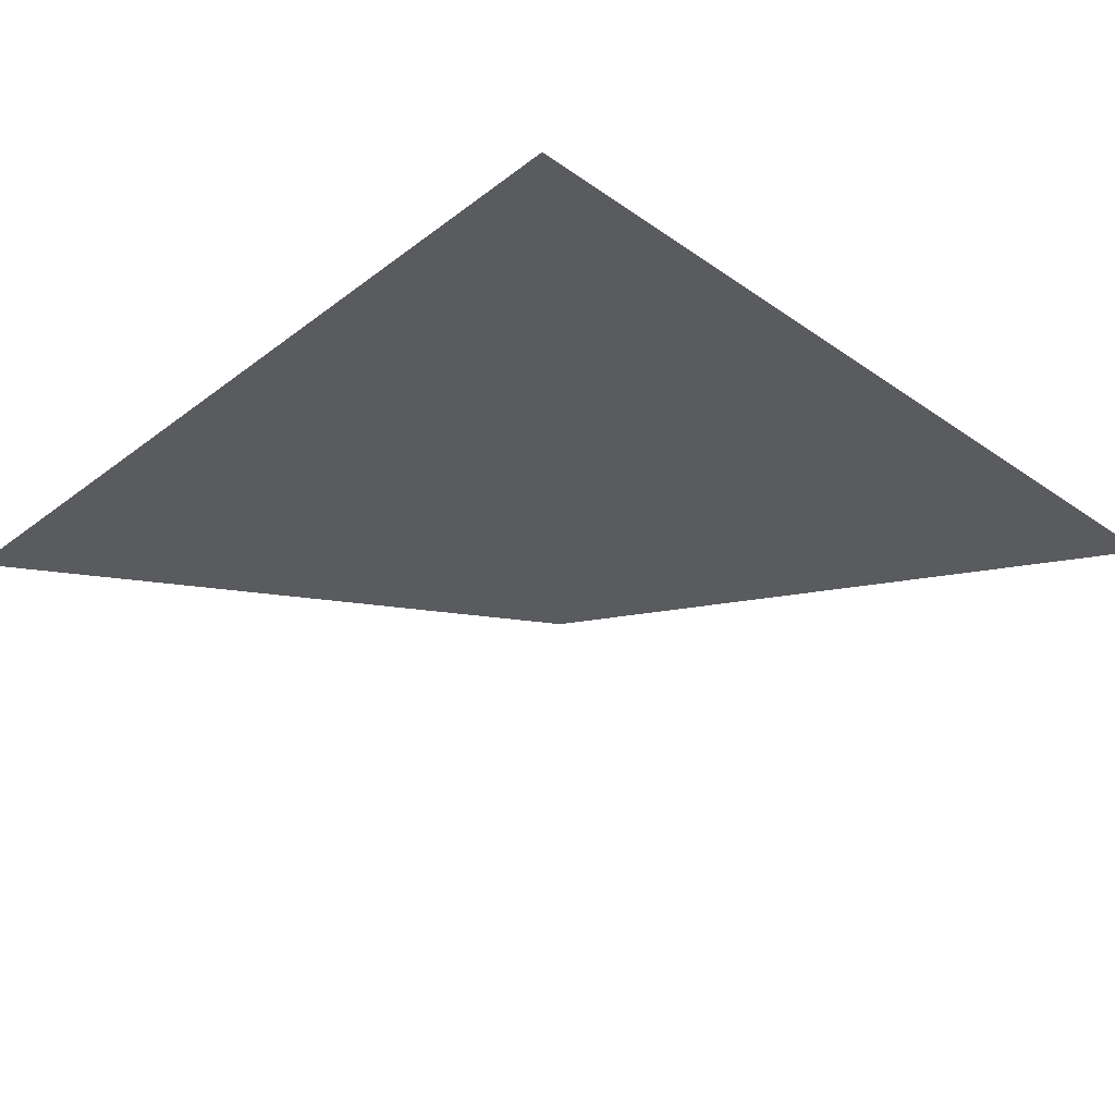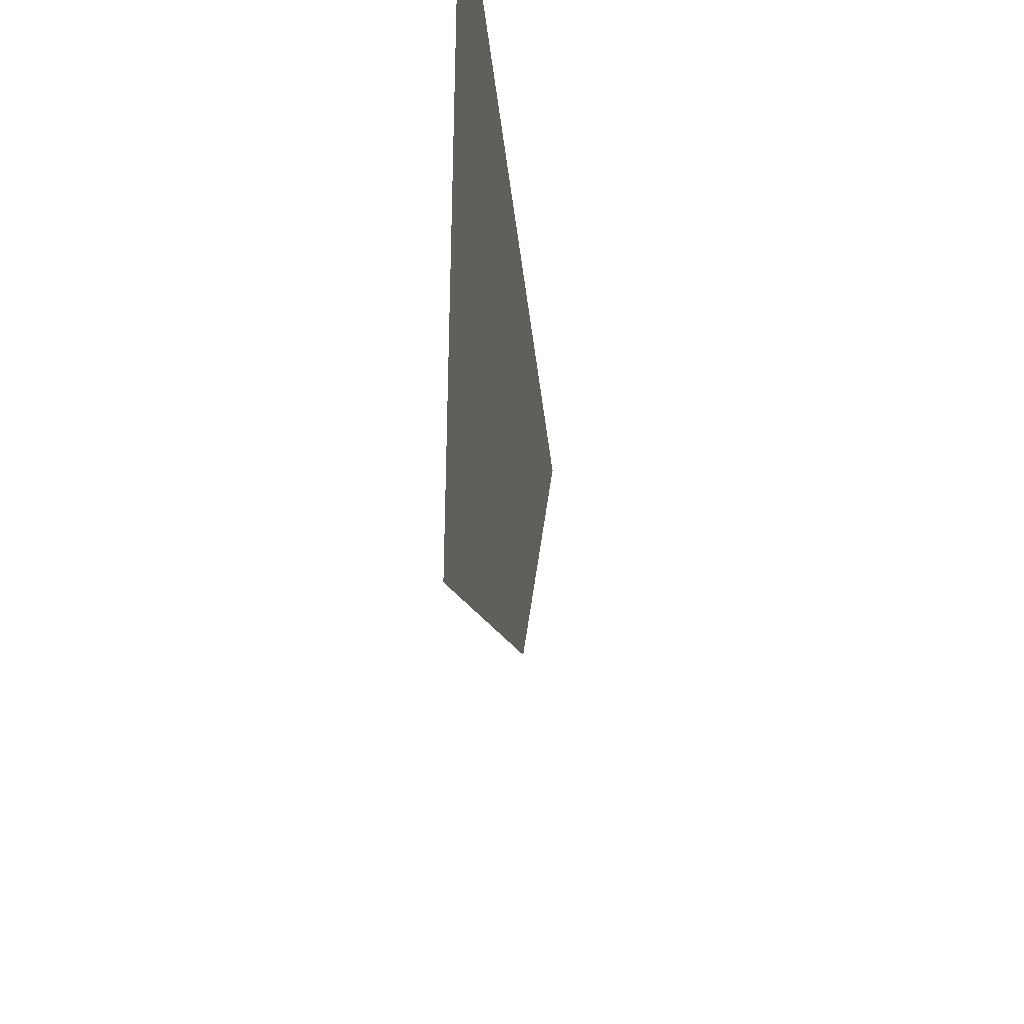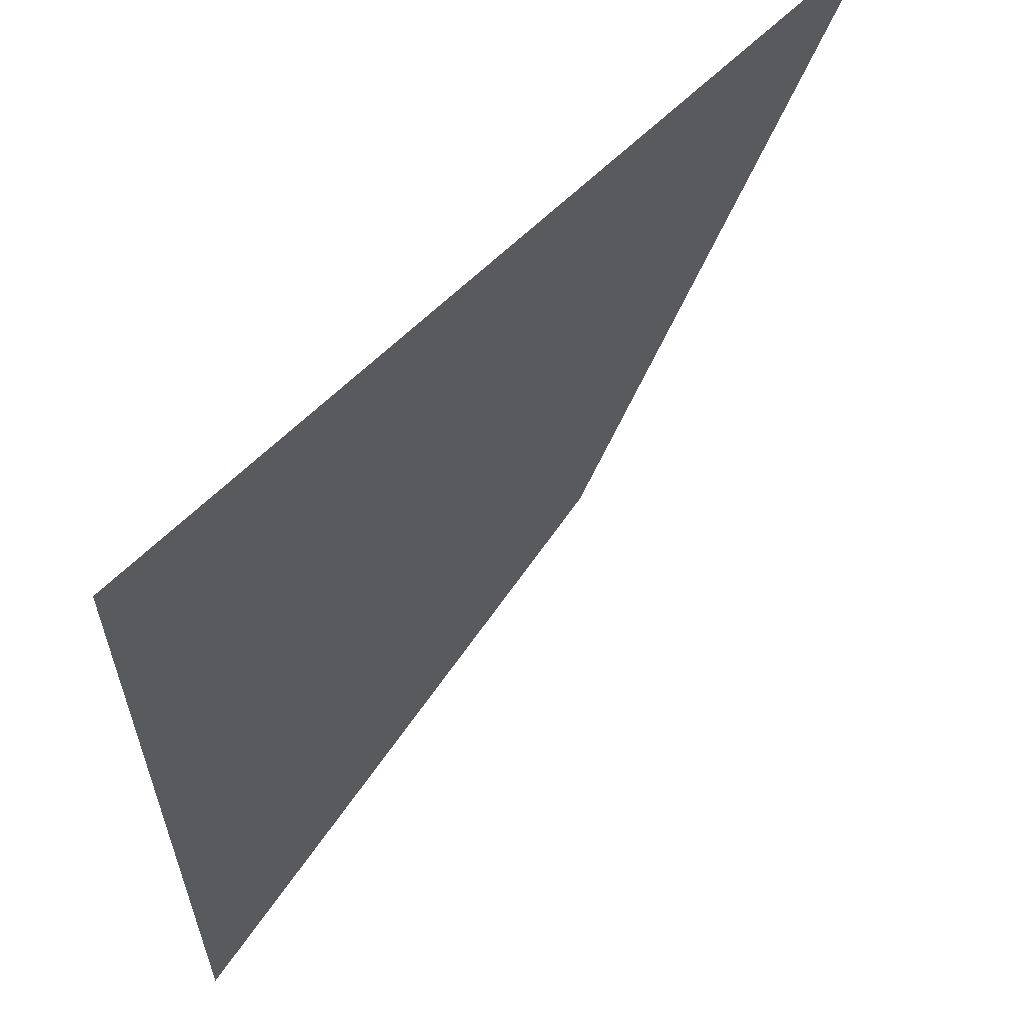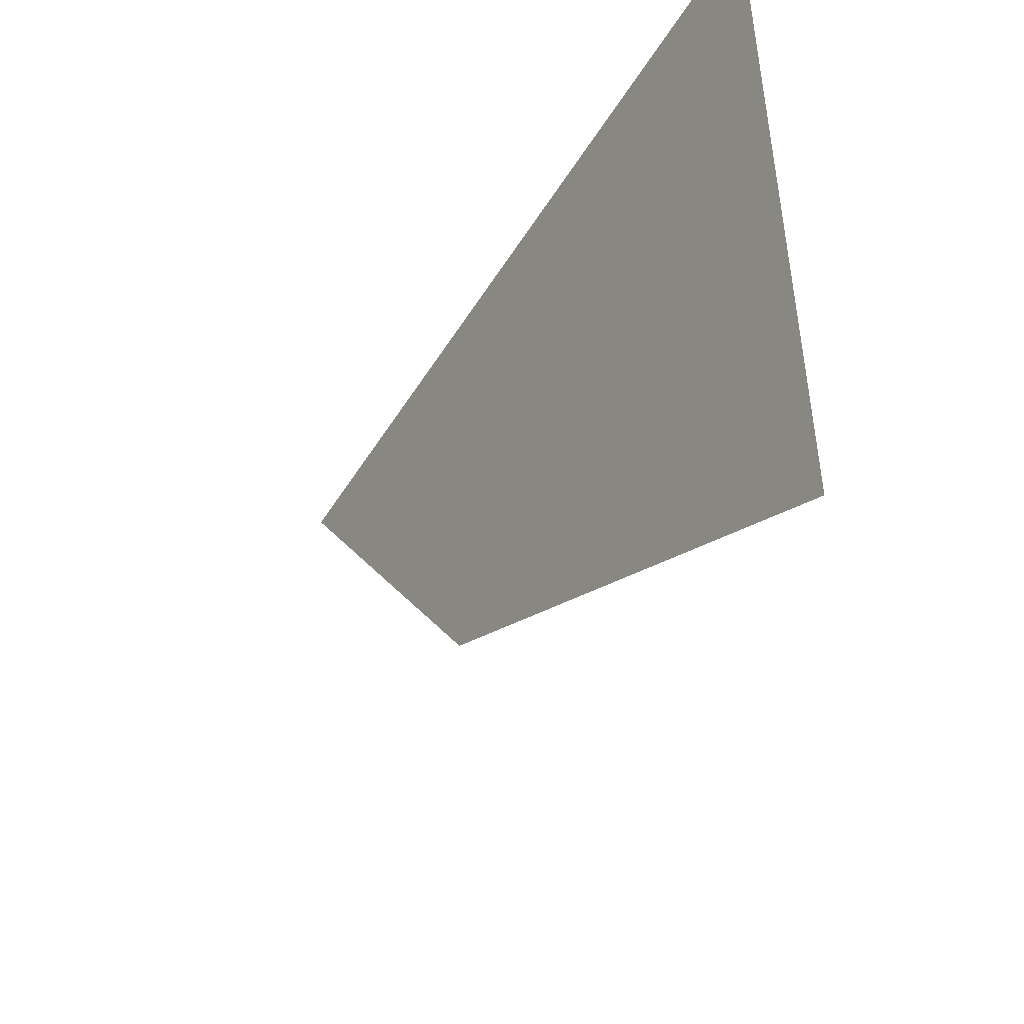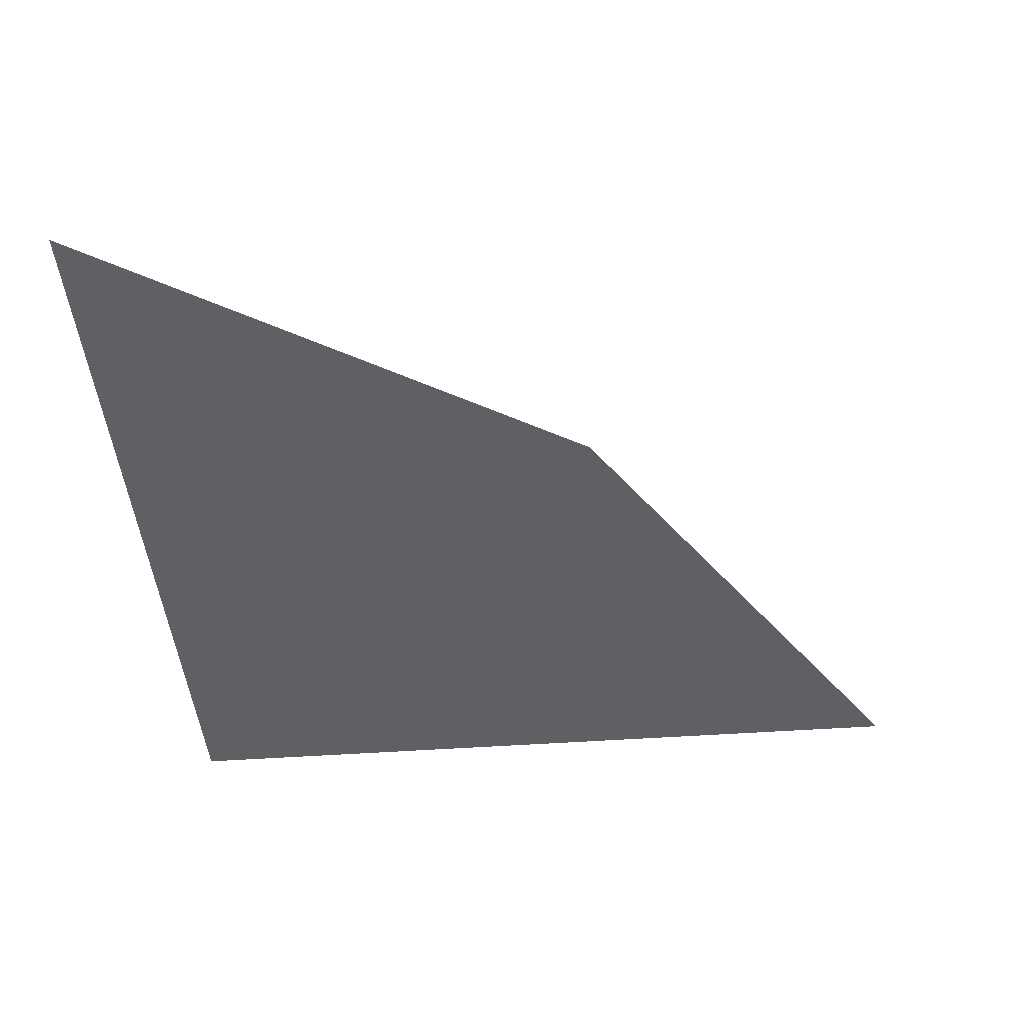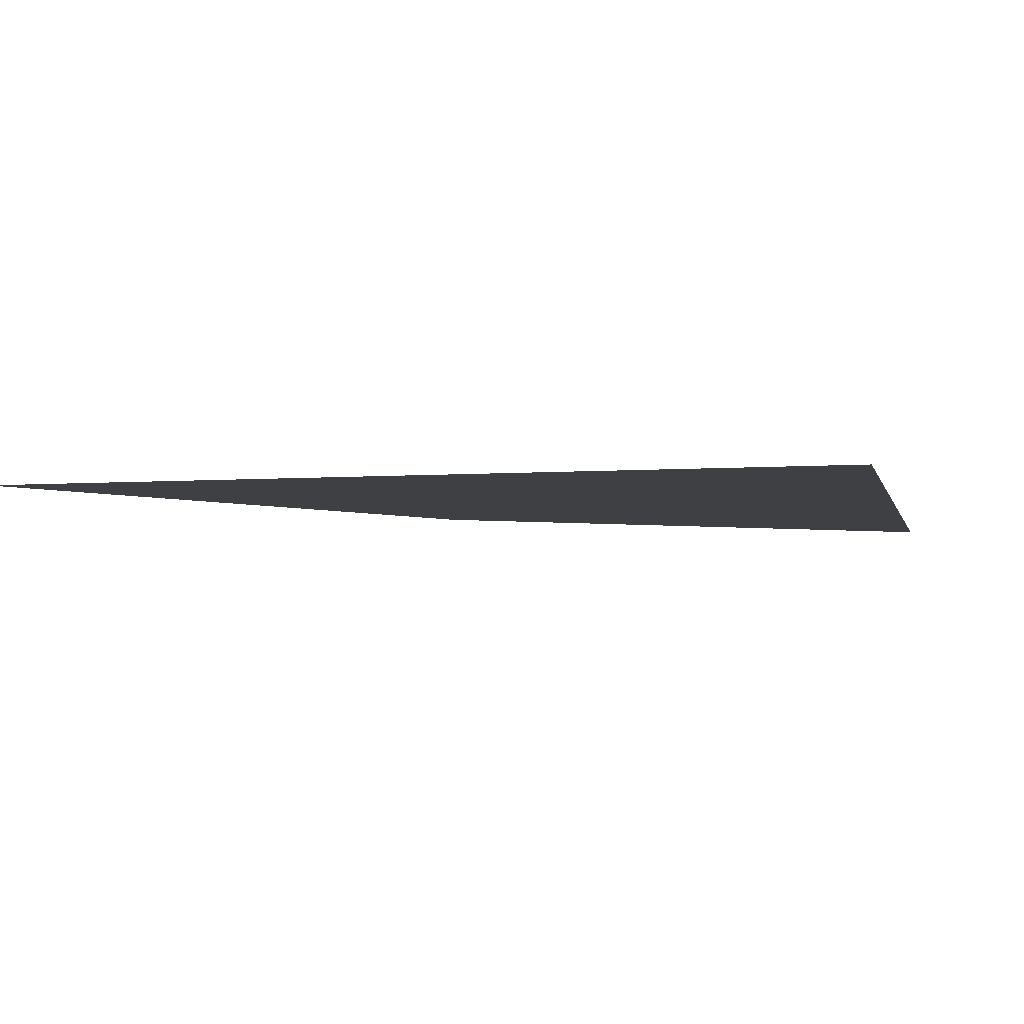
<metadata>
{"format":"obj","ext":"obj","renderer":"f3d","projection":"perspective","resolution":1024,"background":"white","views":[{"elev":-33.2,"azim":46.2,"up":"+Y"},{"elev":-40.6,"azim":96.3,"up":"+Z"},{"elev":61.1,"azim":134.5,"up":"+Z"},{"elev":-50.5,"azim":59.3,"up":"+Z"},{"elev":-44.3,"azim":-175.1,"up":"+Y"},{"elev":-4.7,"azim":13.2,"up":"+Y"}]}
</metadata>
<code>
v  1.054  0  1.054
v  0.6858  0  1.63
v  1.63  0  1.63
v  1.63  0  0.6858
f 1 3 2
f 1 4 3
f 1 2 4
f 2 3 4

</code>
